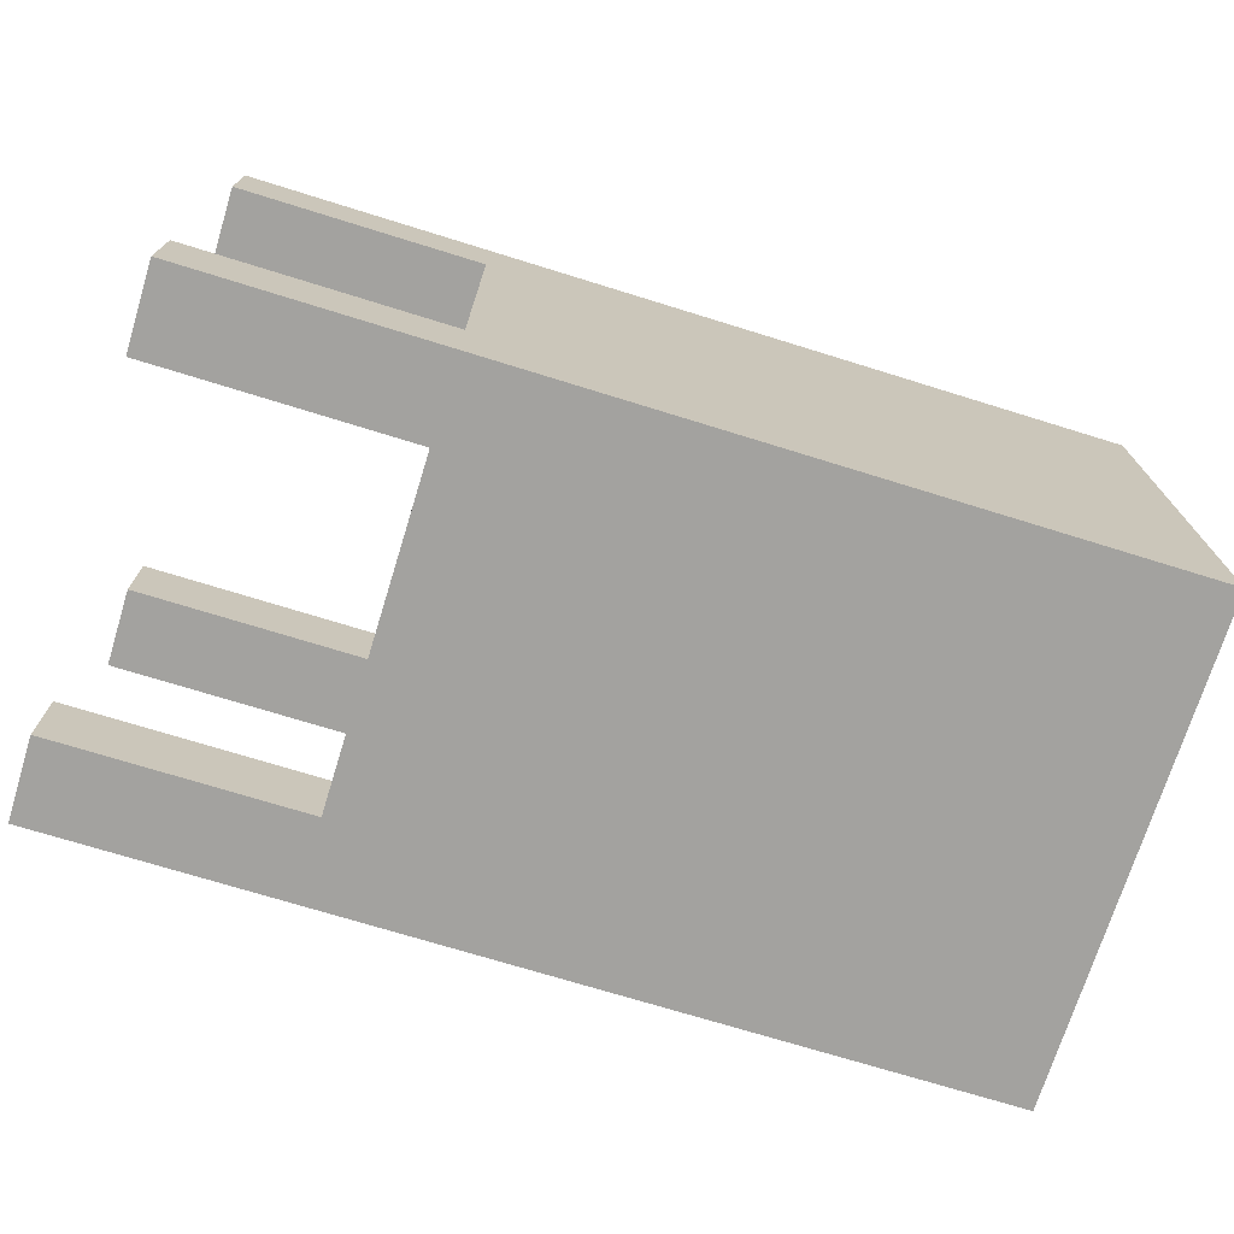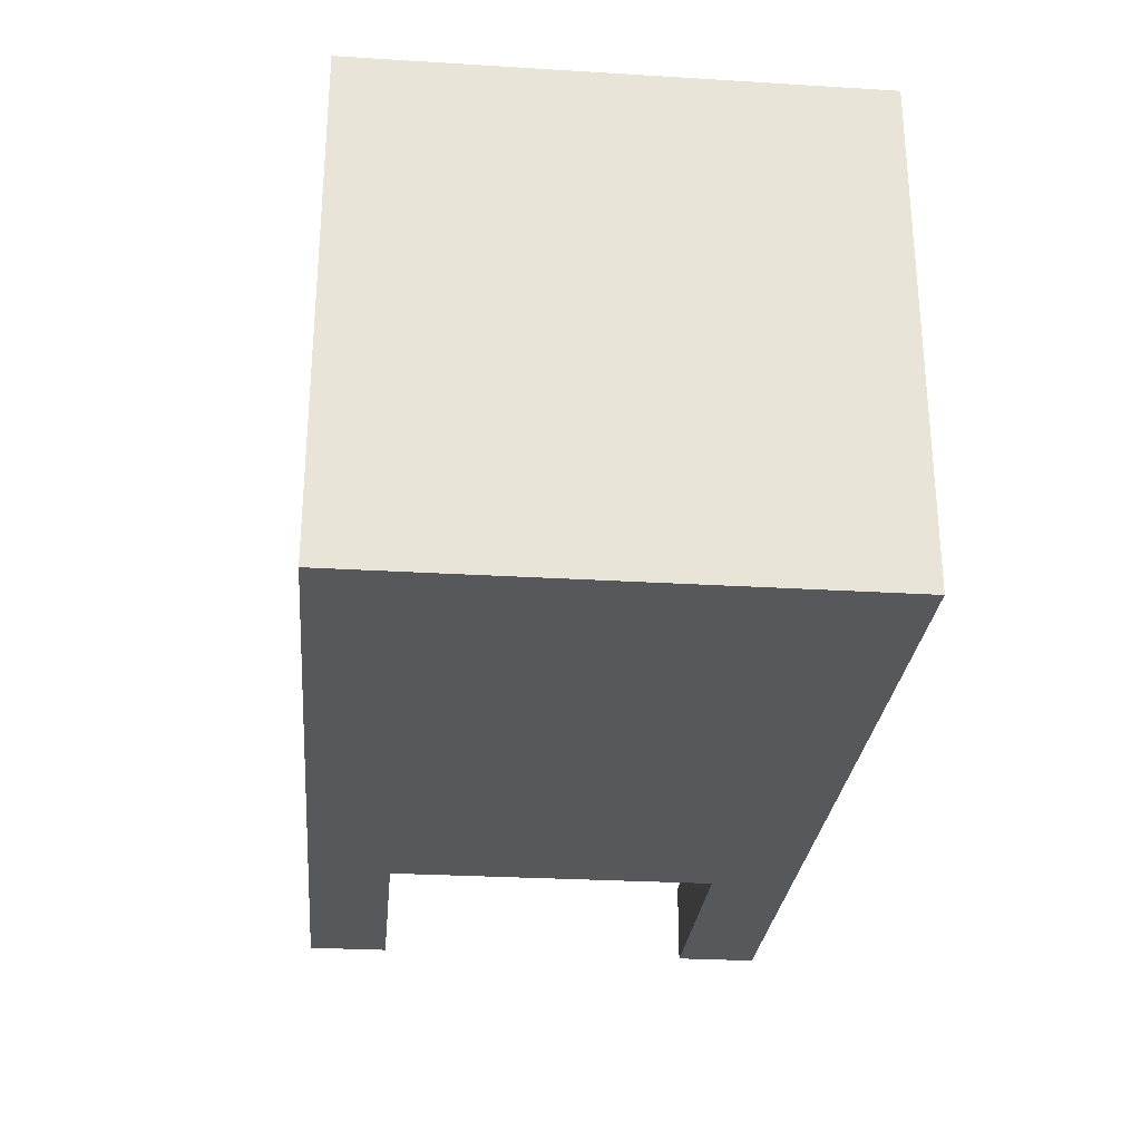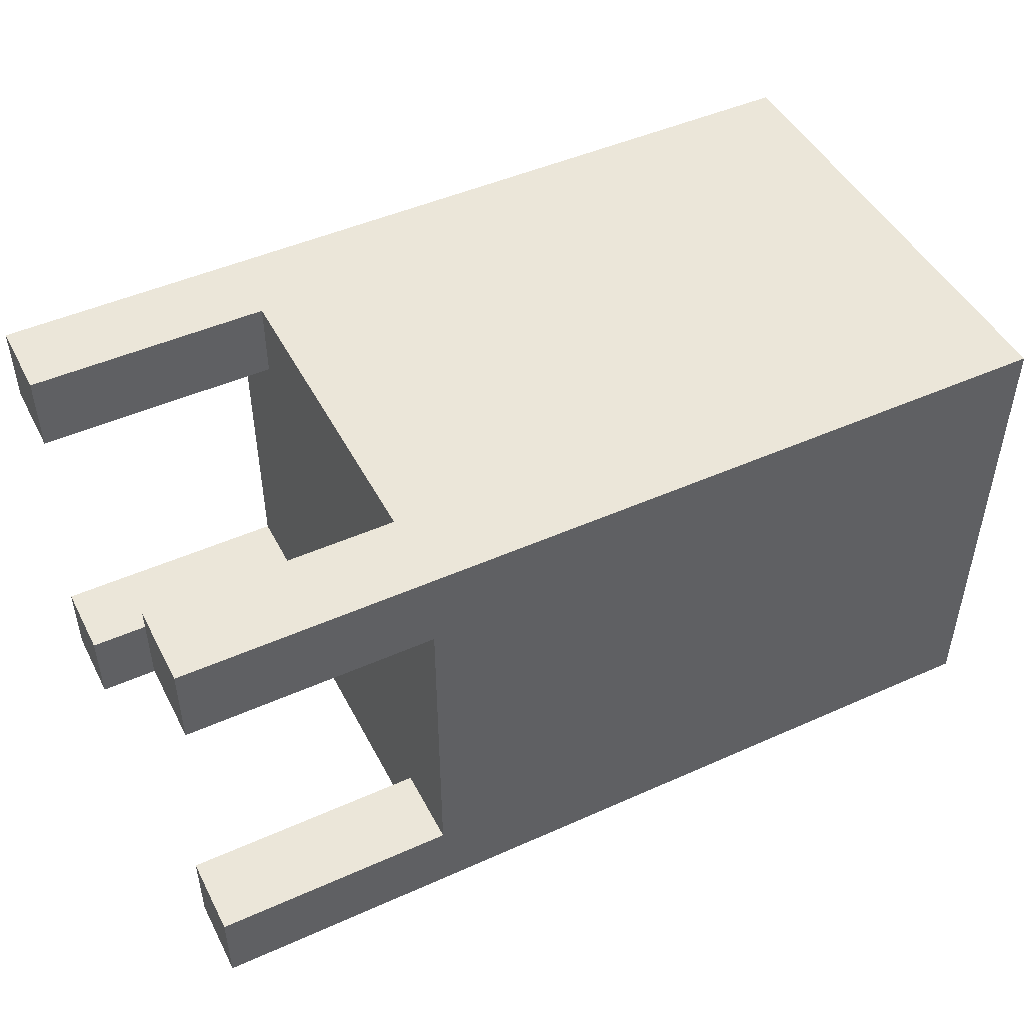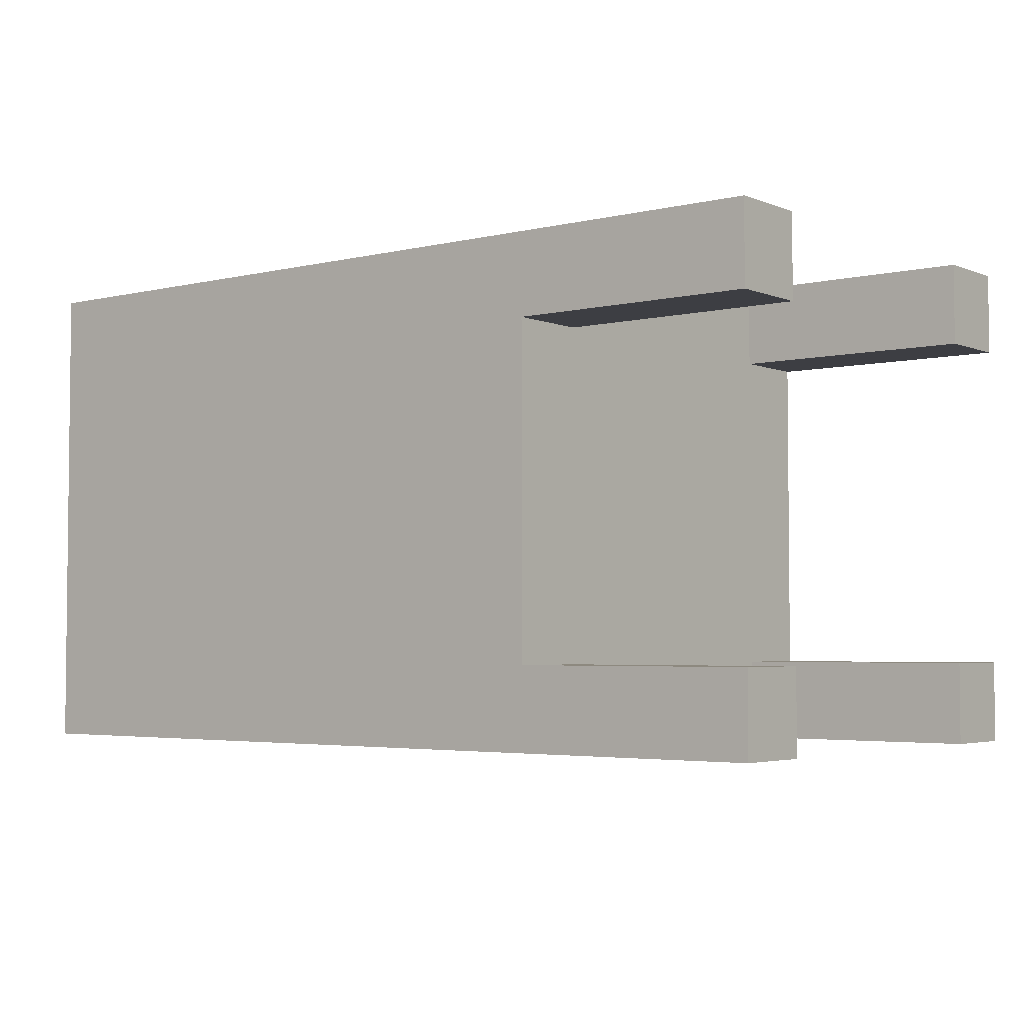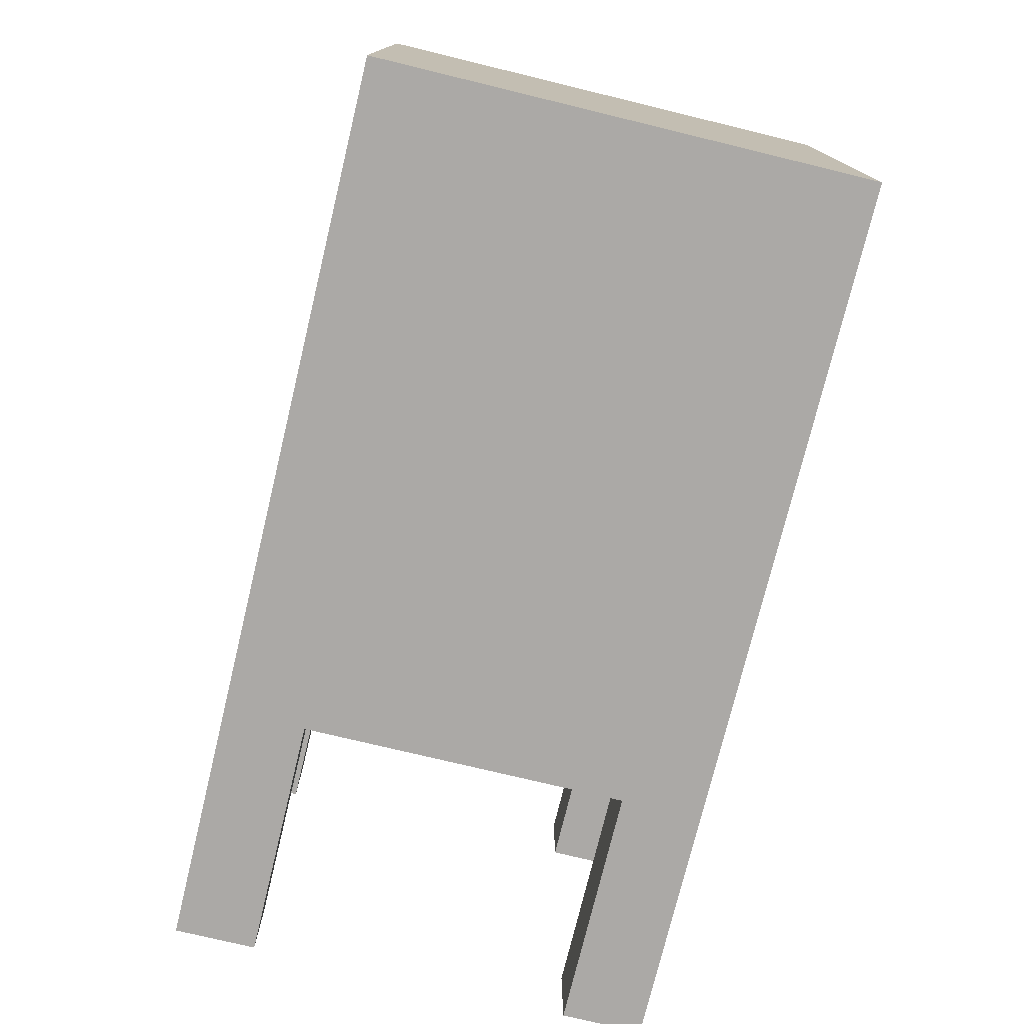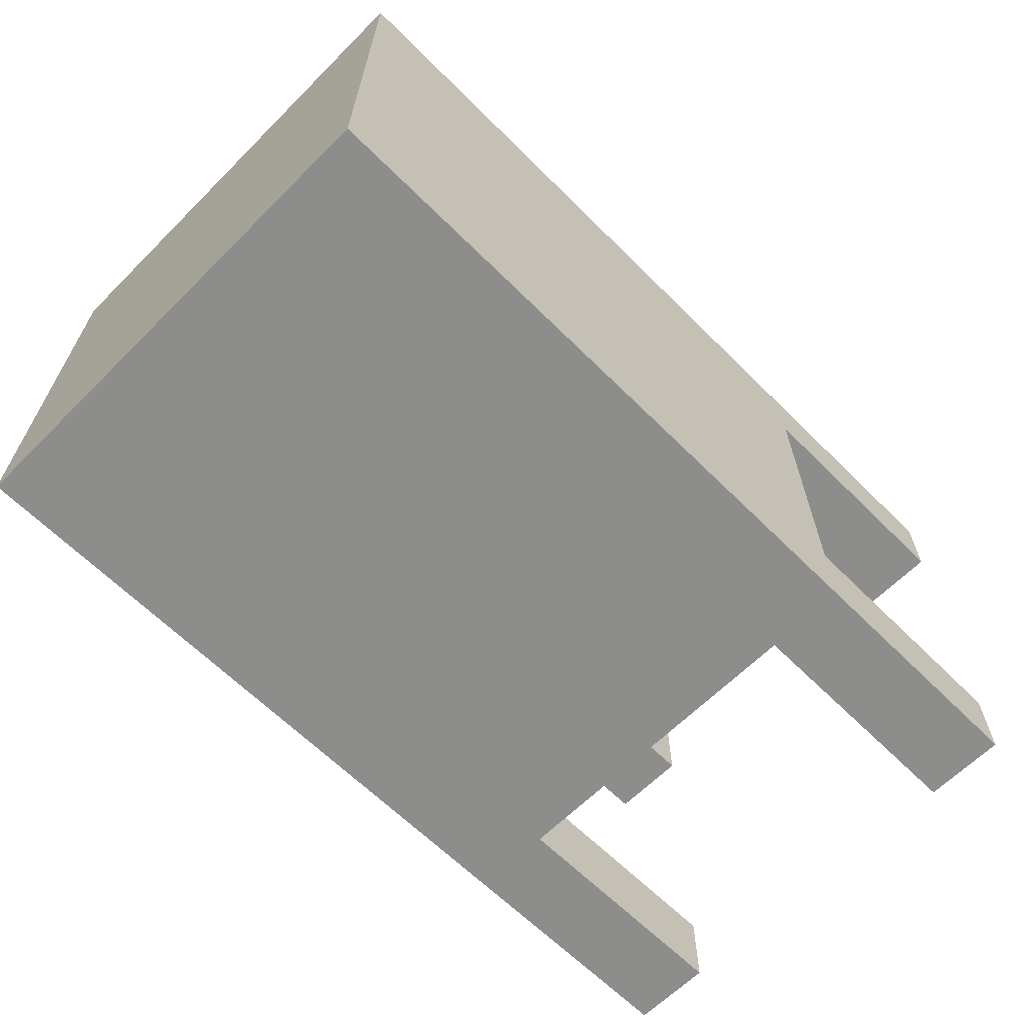
<metadata>
{"format":"obj","ext":"obj","renderer":"f3d","projection":"perspective","resolution":1024,"background":"white","views":[{"elev":-72.5,"azim":162.8,"up":"+Z"},{"elev":-27.8,"azim":-95.3,"up":"+Y"},{"elev":47.4,"azim":153.3,"up":"+Y"},{"elev":-3.7,"azim":38.2,"up":"+Z"},{"elev":-75.6,"azim":-103.6,"up":"+Y"},{"elev":-64.4,"azim":-45.0,"up":"+Y"}]}
</metadata>
<code>
g side Instance1
v 1.15 0.2 0.3
v 1.15 0.3 0.3
v 1.45 0.2 0.3
v 1.45 0.3 0.3
v 1.45 0.2 0.2
v 1.45 0.3 0.2
v 1.15 0.2 0.2
v 1.15 0.3 0.2
f 3 4 2 1
f 5 6 4 3
f 7 8 6 5
f 1 2 8 7
f 4 6 8 2
f 5 3 1 7
g side Instance2
v 1.15 -0.3 0.3
v 1.15 -0.2 0.3
v 1.45 -0.3 0.3
v 1.45 -0.2 0.3
v 1.45 -0.3 0.2
v 1.45 -0.2 0.2
v 1.15 -0.3 0.2
v 1.15 -0.2 0.2
f 11 12 10 9
f 13 14 12 11
f 15 16 14 13
f 9 10 16 15
f 12 14 16 10
f 13 11 9 15
g side Instance
v 1.15 -0.3 -0.2
v 1.15 -0.2 -0.2
v 1.45 -0.3 -0.2
v 1.45 -0.2 -0.2
v 1.45 -0.3 -0.3
v 1.45 -0.2 -0.3
v 1.15 -0.3 -0.3
v 1.15 -0.2 -0.3
f 19 20 18 17
f 21 22 20 19
f 23 24 22 21
f 17 18 24 23
f 20 22 24 18
f 21 19 17 23
g side sideExtension
v 1.15 0.2 -0.2
v 1.15 0.3 -0.2
v 1.45 0.2 -0.2
v 1.45 0.3 -0.2
v 1.45 0.2 -0.3
v 1.45 0.3 -0.3
v 1.15 0.2 -0.3
v 1.15 0.3 -0.3
f 27 28 26 25
f 29 30 28 27
f 31 32 30 29
f 25 26 32 31
f 28 30 32 26
f 29 27 25 31
g side Cube
v 0.35 -0.3 0.3
v 0.35 0.3 0.3
v 1.15 -0.3 0.3
v 1.15 0.3 0.3
v 1.15 -0.3 -0.3
v 1.15 0.3 -0.3
v 0.35 -0.3 -0.3
v 0.35 0.3 -0.3
f 35 36 34 33
f 37 38 36 35
f 39 40 38 37
f 33 34 40 39
f 36 38 40 34
f 37 35 33 39

</code>
